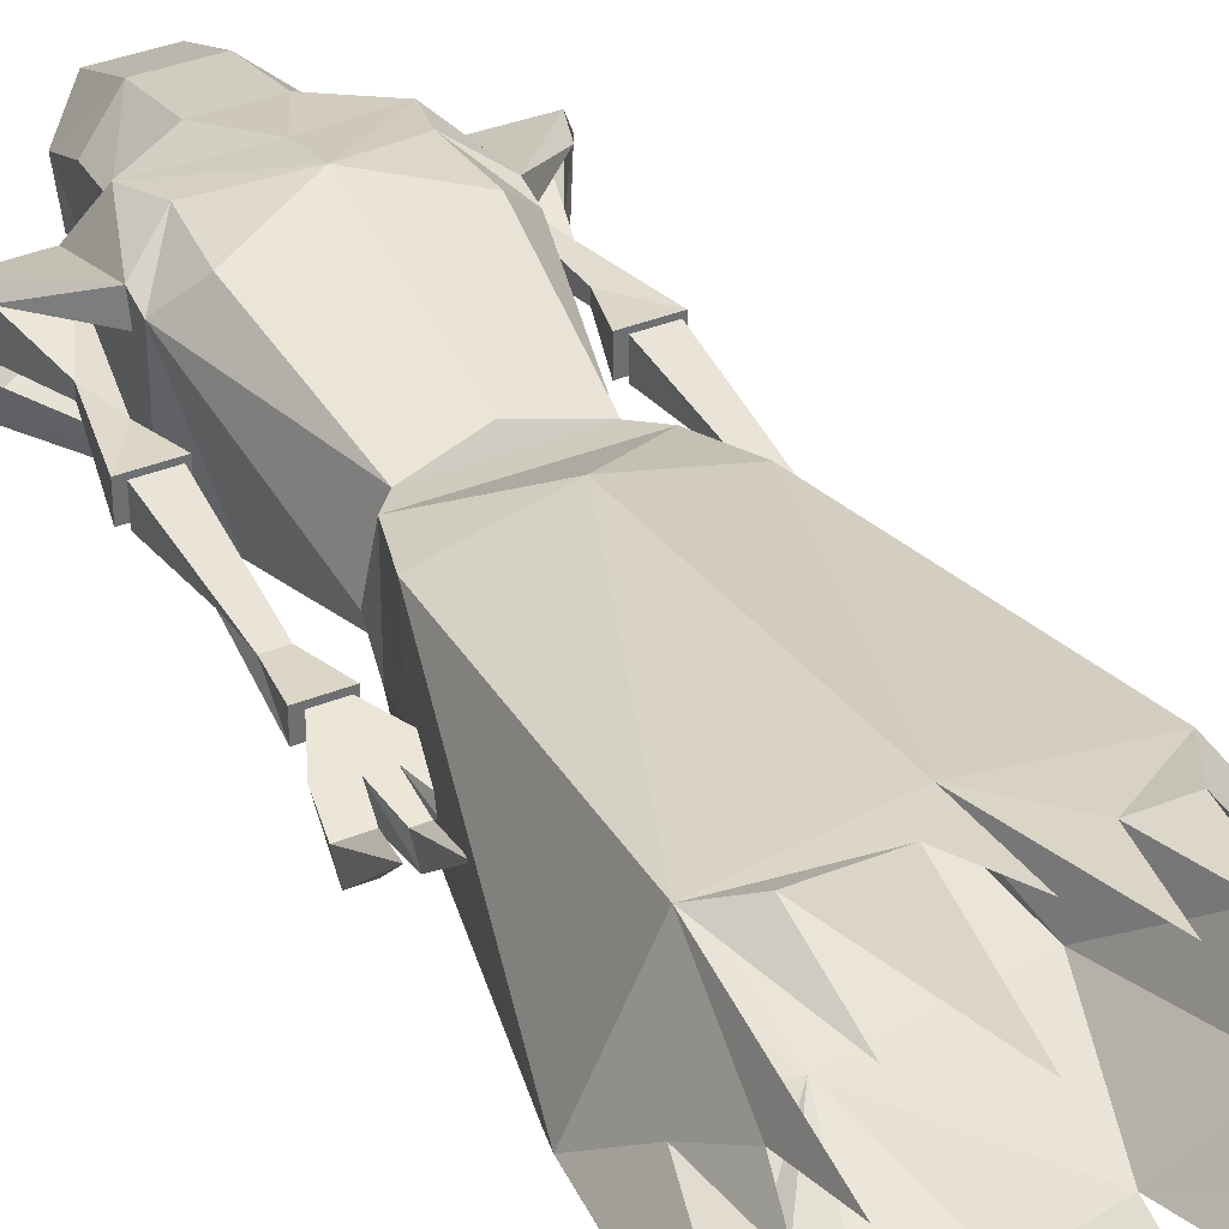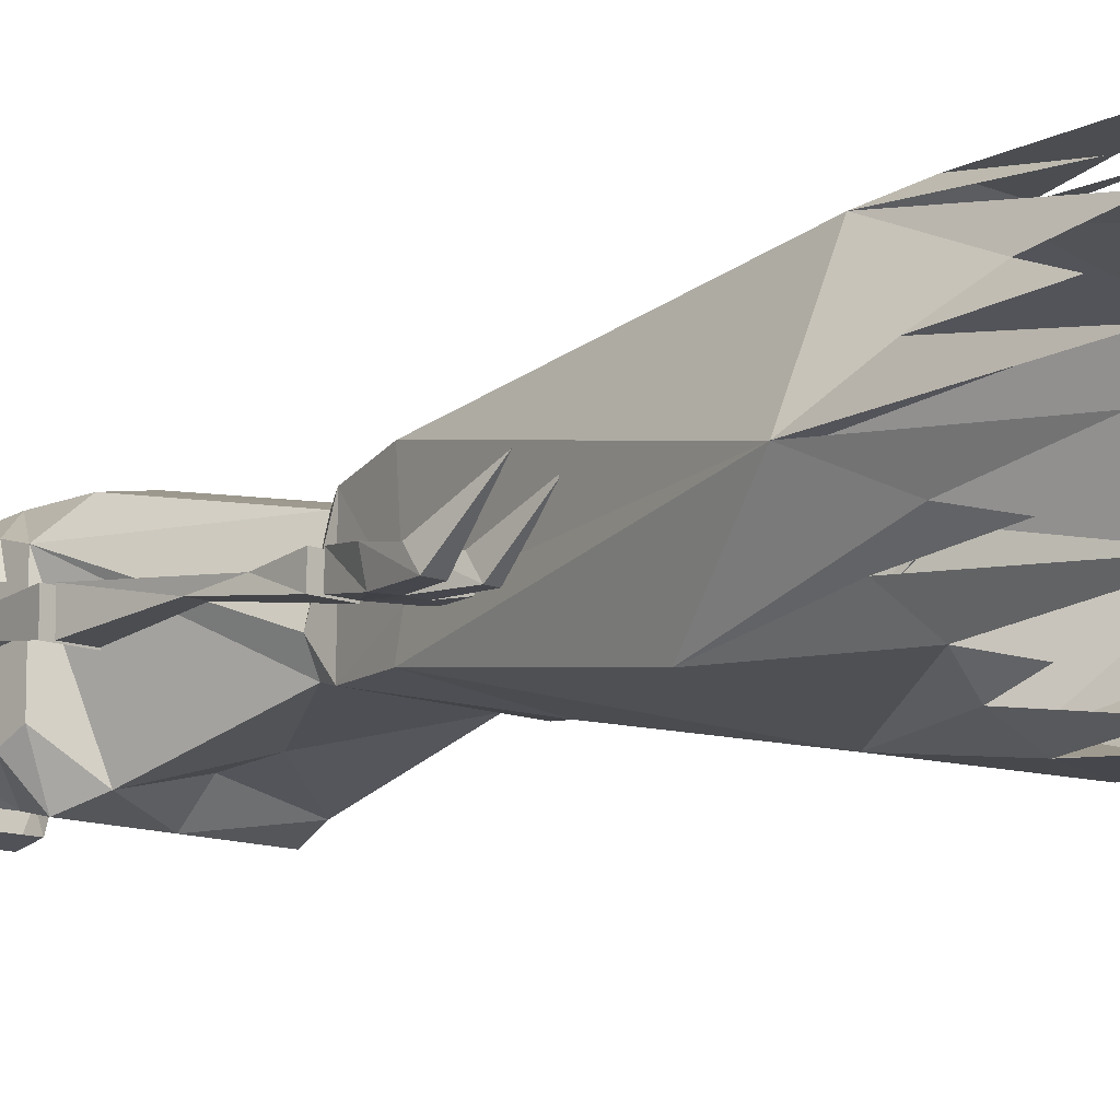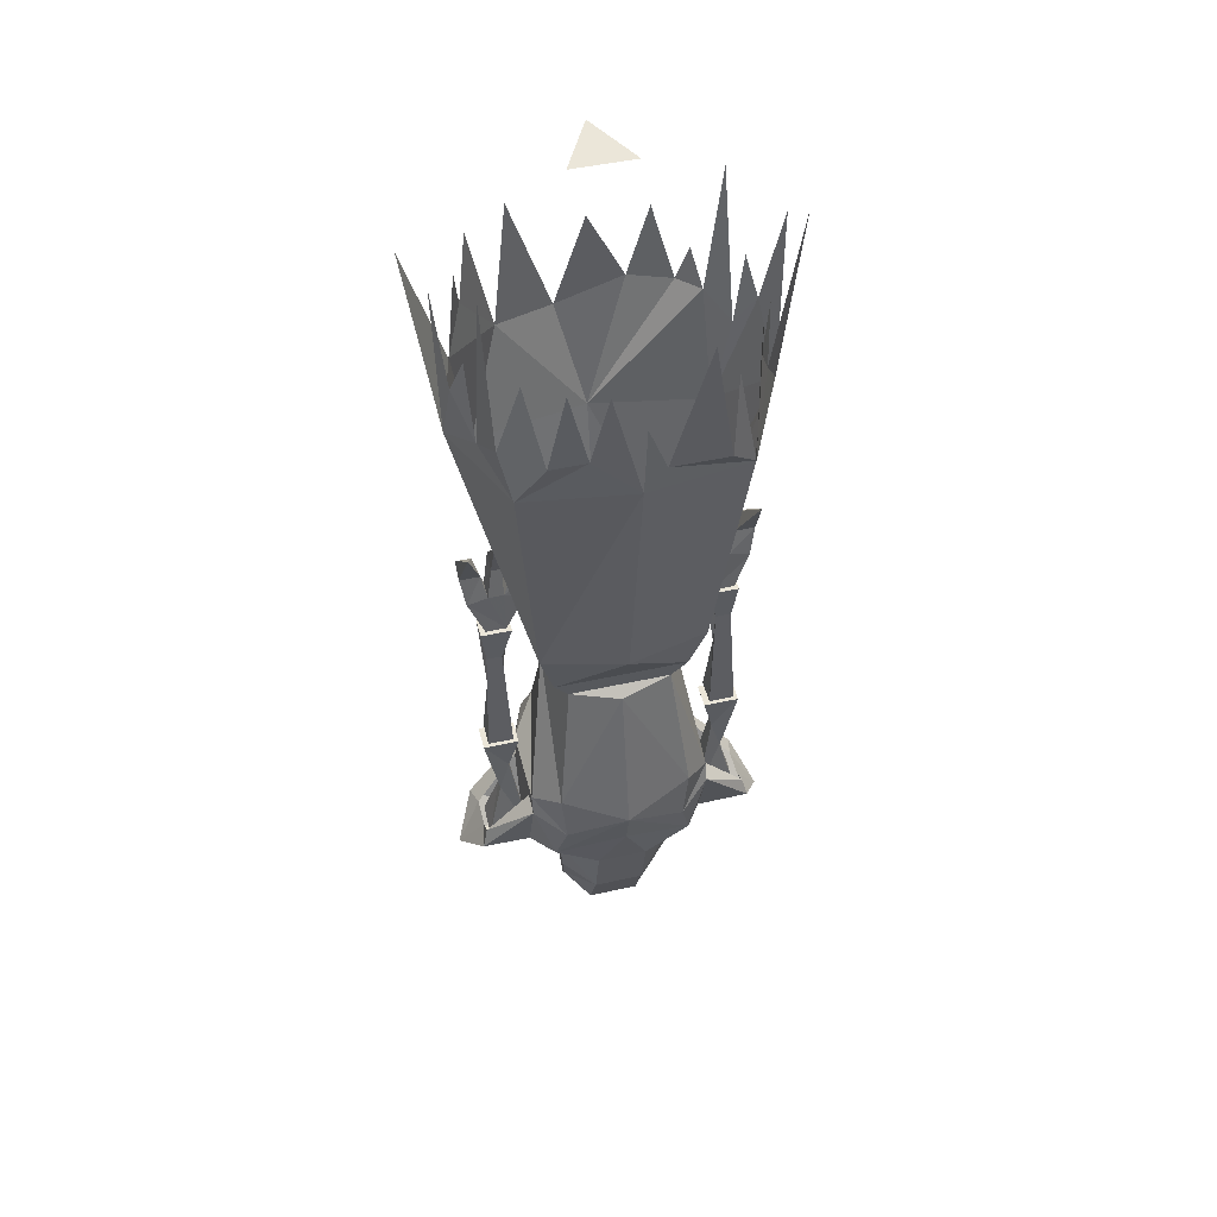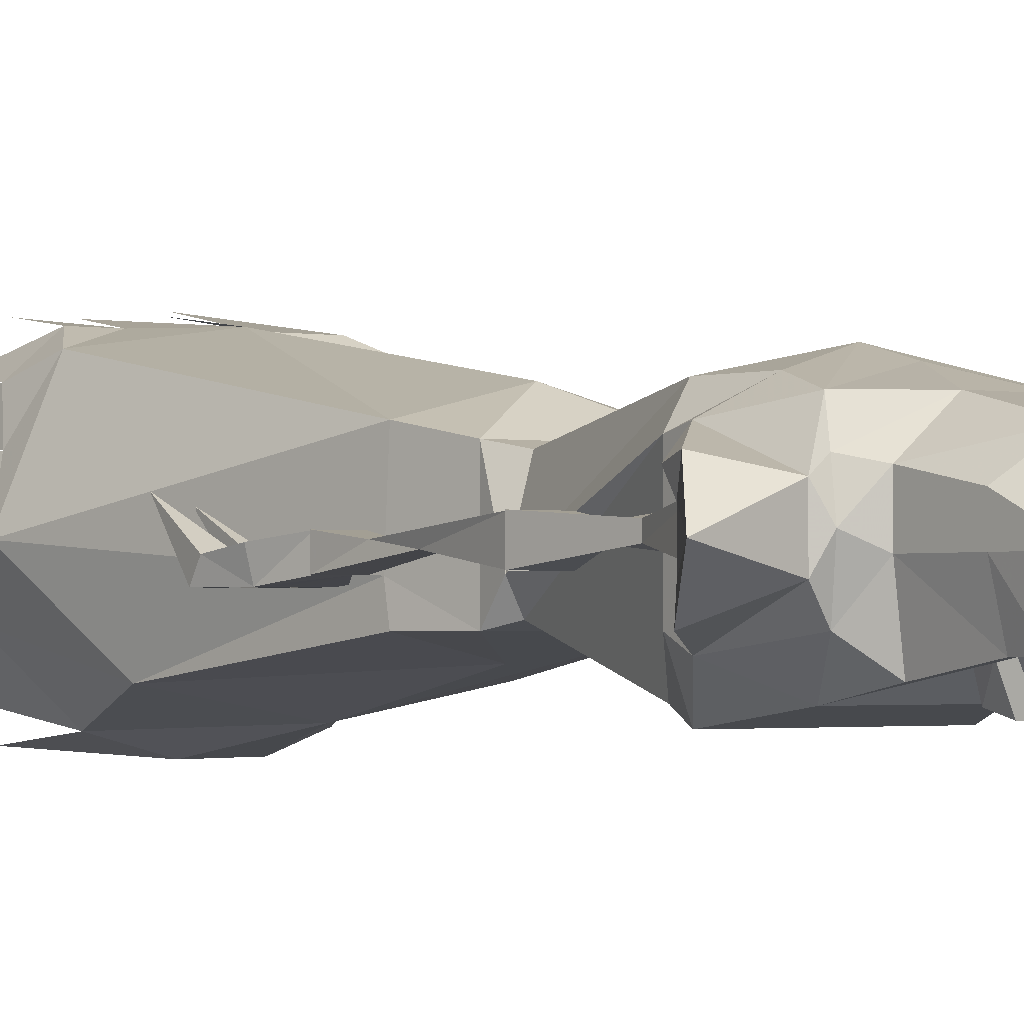
<metadata>
{"format":"obj","ext":"obj","renderer":"f3d","projection":"perspective","resolution":1024,"background":"white","views":[{"elev":37.6,"azim":152.9,"up":"+Z"},{"elev":-11.0,"azim":133.5,"up":"+Z"},{"elev":48.2,"azim":-13.9,"up":"+Y"},{"elev":-1.6,"azim":-34.4,"up":"+Z"}]}
</metadata>
<code>
v -0.1406 -1.141 0.1328
v -0.1406 -1.133 0.1016
v -0.1406 -1.258 0.09375
v -0.1094 -1.234 0.1484
v -0.09375 -1.172 0.1641
v -0.1406 -1.109 0.125
v -0.2109 -1.203 0.1016
v -0.2188 -1.234 0.1094
v -0.25 -1.281 0.05469
v -0.1406 -1.258 0.03125
v -0.125 -1.266 0.0625
v -0.1172 -1.25 0.1094
v -0.03906 -1.281 0.1484
v 0 -1.195 0.1719
v 0 -1.133 0.1875
v -0.1016 -1.086 0.1641
v -0.1016 -0.875 0.03906
v -0.08594 -0.875 0.007812
v -0.1016 -1.062 -0.04688
v -0.1406 -1.109 0
v -0.1406 -1.141 0.007812
v -0.1406 -1.141 -0.01562
v -0.1172 -1.25 0
v -0.09375 -1.281 0.04688
v -0.09375 -1.281 0.1016
v -0.03906 -1.383 0.125
v 0.03906 -1.281 0.1484
v 0.1094 -1.234 0.1484
v 0.09375 -1.172 0.1641
v 0.1016 -1.086 0.1641
v 0 -0.8906 0.1406
v -0.07812 -0.875 0.125
v -0.1016 -0.8438 0.1328
v -0.1016 -0.8438 0
v 0.08594 -0.875 0.007812
v 0 -1 -0.01562
v 0 -1.07 -0.02344
v 0 -1.109 -0.0625
v -0.1172 -1.109 -0.0625
v -0.2188 -1.227 0
v -0.2109 -1.219 0.03125
v -0.2109 -1.219 0.07812
v 0.1406 -1.258 0.09375
v 0.1406 -1.133 0.1016
v 0.1406 -1.141 0.1328
v 0.1172 -1.25 0.1094
v 0.125 -1.266 0.0625
v 0.1406 -1.258 0.03125
v 0.1406 -1.141 0.007812
v 0.1406 -1.109 0
v 0.1406 -1.109 0.125
v 0.2109 -1.203 0.1016
v 0.2188 -1.234 0.1094
v 0.2109 -1.219 0.07812
v 0.25 -1.281 0.05469
v 0.2109 -1.219 0.03125
v 0.2188 -1.227 0
v 0.1406 -1.141 -0.01562
v 0.1172 -1.109 -0.0625
v 0.1016 -1.062 -0.04688
v 0.1172 -1.25 0
v 0.07812 -1.188 -0.04688
v 0.1016 -0.875 0.03906
v 0.07812 -0.875 0.125
v -0.07812 -1.188 -0.04688
v -0.07812 -1.273 -0.03125
v -0.07031 -1.359 -0.01562
v -0.08594 -1.359 0.04688
v -0.08594 -1.359 0.08594
v -0.07812 -1.438 0.04688
v -0.03906 -1.469 0.08594
v 0.03906 -1.383 0.125
v 0.09375 -1.281 0.1016
v 0.03906 -1.25 0
v -0.03906 -1.25 0
v -0.07031 -1.273 -0.03125
v -0.0625 -1.359 -0.01562
v -0.07031 -1.398 -0.01562
v 0.1016 -0.8438 0.1328
v 0 -0.7656 0.1797
v -0.125 -0.7656 0.1484
v -0.125 -0.7578 0.03906
v -0.125 -0.7656 0
v 0 -0.7266 -0.02344
v 0.1016 -0.8438 0
v 0.09375 -1.281 0.04688
v 0.07812 -1.273 -0.03125
v 0.07031 -1.273 -0.03125
v 0.03906 -1.289 -0.01562
v -0.03906 -1.289 -0.01562
v -0.04688 -1.32 -0.01562
v -0.03125 -1.328 -0.01562
v -0.01562 -1.328 -0.05469
v -0.05469 -1.383 -0.01562
v -0.0625 -1.398 -0.01562
v -0.07031 -1.438 -0.02344
v -0.03906 -1.469 -0.03906
v -0.03906 -1.492 0.03906
v 0.03906 -1.469 0.08594
v 0.07812 -1.438 0.04688
v 0.08594 -1.359 0.08594
v 0.07031 -1.359 -0.01562
v 0.0625 -1.359 -0.01562
v 0.04688 -1.32 -0.01562
v 0.02344 -1.281 -0.04688
v 0.02344 -1.312 -0.05469
v -0.02344 -1.312 -0.05469
v -0.02344 -1.281 -0.04688
v 0.08594 -1.359 0.04688
v 0.07031 -1.398 -0.01562
v 0.0625 -1.398 -0.01562
v 0.05469 -1.383 -0.01562
v 0.01562 -1.328 -0.05469
v 0.03125 -1.328 -0.01562
v 0.07031 -1.438 -0.02344
v 0.0625 -1.43 -0.02344
v 0.05469 -1.414 -0.05469
v 0.05469 -1.406 -0.03125
v 0 -1.391 -0.05469
v 0.007812 -1.375 -0.02344
v 0.01562 -1.352 -0.05469
v -0.01562 -1.352 -0.05469
v -0.007812 -1.375 -0.02344
v -0.05469 -1.406 -0.03125
v -0.05469 -1.414 -0.05469
v -0.0625 -1.43 -0.02344
v -0.03125 -1.461 -0.03906
v 0.03125 -1.461 -0.03906
v 0.03906 -1.469 -0.03906
v 0.03906 -1.492 0.03906
v 0.03125 -1.438 -0.07031
v 0.1641 -0.8984 0.05469
v 0.1562 -1.016 0.03906
v 0.1562 -1.016 0.07812
v 0.1641 -0.8359 0.0625
v 0.1484 -0.7734 0.03906
v 0.1953 -0.7734 0.03906
v 0.1875 -0.8984 0.05469
v 0.1953 -1.016 0.03906
v 0.1953 -1.016 0.07812
v 0.1875 -0.8359 0.0625
v 0.1484 -0.7734 0.07031
v 0.1953 -0.7734 0.07031
v 0.1797 -1.141 0.05469
v 0.2031 -1.227 0.03906
v 0.1406 -1.234 0.03906
v 0.1641 -1.086 0.05469
v 0.2031 -1.023 0.03906
v 0.2031 -1.023 0.07812
v 0.1797 -1.141 0.07031
v 0.2031 -1.234 0.08594
v 0.1406 -1.234 0.08594
v 0.1641 -1.086 0.07031
v 0.1484 -1.023 0.03906
v 0.1484 -1.023 0.07812
v -0.1406 -1.234 0.03906
v -0.2031 -1.227 0.03906
v -0.1797 -1.141 0.05469
v -0.1641 -1.086 0.05469
v -0.1641 -1.086 0.07031
v -0.1406 -1.234 0.08594
v -0.2031 -1.234 0.08594
v -0.1797 -1.141 0.07031
v -0.2031 -1.023 0.07812
v -0.2031 -1.023 0.03906
v -0.1484 -1.023 0.03906
v -0.1484 -1.023 0.07812
v -0.1562 -1.016 0.07812
v -0.1562 -1.016 0.03906
v -0.1641 -0.8984 0.05469
v -0.1641 -0.8359 0.0625
v -0.1875 -0.8359 0.0625
v -0.1953 -1.016 0.07812
v -0.1953 -1.016 0.03906
v -0.1875 -0.8984 0.05469
v -0.1953 -0.7734 0.03906
v -0.1484 -0.7734 0.03906
v -0.1484 -0.7734 0.07031
v -0.1953 -0.7734 0.07031
v 0.125 -0.7656 0
v 0.125 -0.7578 0.03906
v 0.125 -0.7656 0.1484
v 0.1562 -0.3594 0.2188
v 0 -0.3594 0.2422
v -0.1641 -0.3594 0.2188
v -0.2266 -0.3594 0.07031
v -0.1719 -0.4844 -0.03906
v 0 -0.4844 -0.07031
v 0.1719 -0.4844 -0.03906
v 0.2266 -0.3594 0.07031
v 0.1953 -0.2891 0.125
v 0.1719 -0.2266 0.1641
v 0.1641 -0.1328 0.1875
v 0.07812 -0.1016 0.2734
v 0.03125 -0.3203 0.2422
v 0.1172 -0.3203 0.2422
v 0.125 -0.1953 0.2266
v 0 -0.2344 0.2578
v -0.04688 -0.1719 0.2578
v -0.07031 -0.2891 0.2422
v -0.125 -0.2891 0.2422
v -0.1797 -0.2891 0.1953
v -0.1953 -0.3203 0.1406
v -0.2188 -0.2578 0.1016
v -0.2344 -0.1016 0.08594
v -0.1016 -0.1562 0.2578
v 0.25 -0.07031 0.08594
v 0.1875 -0.1641 0.1406
v -0.1484 -0.1719 0.2109
v -0.1875 -0.07031 0.1641
v -0.2031 -0.1953 0.125
v 0.125 -0.2891 -0.07812
v 0.1406 -0.2266 -0.0625
v 0.1562 -0.2891 -0.04688
v 0.0625 -0.2891 -0.1016
v 0.09375 -0.1719 -0.09375
v 0.1719 -0.07031 -0.02344
v 0.1875 -0.3203 -0.007812
v 0.2109 -0.2578 0.02344
v 0.2344 -0.1016 0.04688
v 0.1953 -0.1953 0.007812
v -0.03906 -0.3203 -0.1016
v 0.007812 -0.1797 -0.1016
v -0.1016 -0.1328 -0.09375
v -0.125 -0.3203 -0.07812
v -0.2031 -0.2891 0.007812
v -0.1797 -0.2266 -0.02344
v -0.1641 -0.1328 -0.04688
v -0.2656 -0.07031 0.04688
v -0.2188 -0.6641 0.05469
v -0.1875 -0.6641 0.05469
v -0.2109 -0.5781 0.1016
v -0.2188 -0.6484 0.03125
v -0.2031 -0.7109 0.03125
v -0.2109 -0.7109 0.0625
v -0.1797 -0.7031 0.0625
v -0.1953 -0.6484 0.03125
v -0.1797 -0.7031 0.03125
v -0.1562 -0.7656 0.03906
v -0.1875 -0.7656 0.03906
v -0.1875 -0.7656 0.07031
v -0.1562 -0.7656 0.07031
v -0.1562 -0.7031 0.0625
v -0.1562 -0.6562 0.05469
v -0.1719 -0.6562 0.05469
v -0.1719 -0.5703 0.09375
v -0.1719 -0.6406 0.03125
v -0.1562 -0.7031 0.03125
v -0.125 -0.7109 0.03125
v -0.1562 -0.6406 0.03125
v -0.1406 -0.6641 0.05469
v -0.1406 -0.6484 0.03125
v -0.1094 -0.6484 0.03125
v -0.125 -0.7109 0.0625
v -0.1094 -0.6641 0.05469
v -0.1172 -0.5625 0.1016
v 0.1562 -0.7656 0.03906
v 0.1875 -0.7656 0.03906
v 0.1875 -0.7656 0.07031
v 0.1562 -0.7656 0.07031
v 0.125 -0.7109 0.03125
v 0.1562 -0.7031 0.03125
v 0.1797 -0.7031 0.03125
v 0.2031 -0.7109 0.03125
v 0.2109 -0.7109 0.0625
v 0.1797 -0.7031 0.0625
v 0.1562 -0.7031 0.0625
v 0.125 -0.7109 0.0625
v 0.1094 -0.6641 0.05469
v 0.1094 -0.6484 0.03125
v 0.1406 -0.6484 0.03125
v 0.1562 -0.6562 0.05469
v 0.1562 -0.6406 0.03125
v 0.1719 -0.6406 0.03125
v 0.1875 -0.6641 0.05469
v 0.1953 -0.6484 0.03125
v 0.2188 -0.6484 0.03125
v 0.2188 -0.6641 0.05469
v 0.2109 -0.5781 0.1016
v 0.1719 -0.5703 0.09375
v 0.1719 -0.6562 0.05469
v 0.1406 -0.6641 0.05469
v 0.1172 -0.5625 0.1016
v -0.03125 -1.438 -0.07031
v 0 -1.375 -0.0625
v 0 0 -0.0625
v -0.04688 0 0.03125
v 0.04688 0 0.03125
v -0.1875 -0.1641 -0.007812
f 1 2 3
f 1 3 4
f 1 4 5
f 1 5 6
f 1 6 2
f 1 2 7
f 1 7 8
f 1 8 3
f 3 8 9
f 3 9 10
f 3 10 11
f 3 11 12
f 3 12 4
f 4 12 13
f 4 13 14
f 4 14 15
f 4 15 5
f 5 15 16
f 5 16 6
f 6 16 17
f 6 17 18
f 6 18 19
f 6 19 20
f 6 20 6
f 6 20 21
f 6 21 2
f 2 21 10
f 2 10 3
f 21 22 10
f 10 22 23
f 10 23 11
f 11 23 24
f 11 24 25
f 11 25 12
f 12 25 13
f 13 25 26
f 13 26 27
f 13 27 14
f 14 27 28
f 14 28 15
f 15 28 29
f 15 29 30
f 15 30 31
f 15 31 16
f 16 31 32
f 16 32 17
f 17 32 33
f 17 33 34
f 17 34 18
f 18 34 35
f 18 35 36
f 18 36 19
f 19 36 37
f 19 37 38
f 19 38 39
f 19 39 20
f 20 39 22
f 20 22 21
f 21 22 40
f 21 40 41
f 41 40 9
f 41 9 42
f 42 9 8
f 42 8 7
f 43 44 45
f 43 45 28
f 43 28 46
f 43 46 47
f 43 47 48
f 43 48 49
f 43 49 44
f 44 49 50
f 44 50 51
f 44 51 45
f 44 45 52
f 52 45 53
f 52 53 54
f 54 53 55
f 54 55 56
f 56 55 57
f 56 57 49
f 49 57 58
f 49 58 50
f 50 58 59
f 50 59 60
f 50 60 51
f 50 51 51
f 48 58 49
f 58 48 61
f 58 61 62
f 58 62 59
f 59 62 38
f 59 38 60
f 60 38 37
f 60 37 36
f 60 36 35
f 60 35 51
f 51 35 63
f 51 63 64
f 51 64 30
f 51 30 29
f 51 29 45
f 45 29 28
f 23 22 65
f 23 65 66
f 23 66 24
f 24 66 67
f 24 67 68
f 24 68 25
f 25 68 69
f 25 69 26
f 26 69 70
f 26 70 71
f 26 71 72
f 26 72 27
f 27 72 73
f 27 73 46
f 27 46 28
f 39 65 22
f 65 39 38
f 65 38 62
f 65 62 74
f 65 74 75
f 65 75 76
f 65 76 66
f 66 76 77
f 66 77 67
f 67 77 78
f 67 78 68
f 68 78 70
f 68 70 69
f 31 31 31
f 30 64 31
f 31 64 32
f 32 64 33
f 33 64 79
f 33 79 80
f 33 80 81
f 33 81 82
f 33 82 34
f 34 82 83
f 34 83 84
f 34 84 85
f 34 85 35
f 35 85 63
f 63 85 79
f 63 79 64
f 61 48 47
f 61 47 86
f 61 86 87
f 61 87 62
f 62 87 88
f 62 88 74
f 74 88 89
f 74 89 75
f 75 89 90
f 75 90 76
f 76 90 91
f 76 91 77
f 77 91 92
f 77 94 95
f 77 95 78
f 78 95 96
f 78 96 70
f 70 96 97
f 70 97 98
f 70 98 71
f 71 98 99
f 71 99 72
f 72 99 100
f 72 100 101
f 72 101 73
f 73 101 86
f 73 86 47
f 73 47 46
f 22 10 40
f 40 10 9
f 87 86 102
f 87 102 103
f 87 103 88
f 88 103 104
f 88 104 89
f 86 109 102
f 102 109 110
f 102 110 103
f 103 110 111
f 103 111 112
f 103 114 104
f 104 114 92
f 104 92 91
f 104 91 107
f 104 107 106
f 109 100 110
f 110 100 115
f 110 115 111
f 111 115 116
f 95 126 96
f 96 126 127
f 96 127 97
f 97 127 128
f 97 128 129
f 97 129 130
f 97 130 98
f 98 130 99
f 99 130 100
f 100 130 129
f 100 129 115
f 115 129 128
f 115 128 116
f 100 109 101
f 101 109 86
f 57 48 58
f 48 57 55
f 48 55 43
f 43 55 53
f 43 53 45
f 85 84 180
f 85 180 181
f 85 181 79
f 79 181 182
f 79 182 80
f 80 182 183
f 80 183 184
f 80 184 81
f 81 184 185
f 81 185 186
f 81 186 82
f 82 186 187
f 82 187 83
f 83 187 84
f 84 187 188
f 84 188 180
f 180 188 189
f 180 189 190
f 180 190 181
f 181 190 182
f 182 190 183
f 183 190 191
f 183 191 192
f 183 192 193
f 194 195 196
f 196 195 183
f 196 183 197
f 195 198 184
f 195 184 183
f 184 199 200
f 184 200 185
f 185 200 201
f 185 201 202
f 185 202 203
f 185 203 186
f 186 203 204
f 186 204 205
f 200 206 201
f 190 207 191
f 191 208 192
f 201 209 202
f 202 210 203
f 203 211 204
f 212 213 214
f 212 214 188
f 212 188 215
f 212 215 216
f 214 217 218
f 214 218 189
f 214 189 188
f 219 220 190
f 219 190 189
f 219 189 218
f 219 218 221
f 188 222 215
f 215 222 223
f 224 222 225
f 225 222 188
f 225 188 187
f 225 187 226
f 225 226 227
f 225 227 228
f 186 226 187
f 226 186 229
f 286 287 288
f 226 289 227
f 77 92 93
f 77 93 94
f 89 104 105
f 105 104 106
f 105 106 107
f 105 107 108
f 108 107 91
f 108 91 90
f 103 112 113
f 103 113 114
f 111 116 117
f 111 117 118
f 111 118 112
f 112 120 121
f 112 121 113
f 113 121 93
f 93 121 122
f 93 122 94
f 94 122 123
f 94 124 95
f 95 124 125
f 95 125 126
f 116 128 131
f 116 131 117
f 117 131 119
f 132 133 134
f 132 134 135
f 132 135 136
f 132 136 137
f 132 137 138
f 132 138 139
f 132 139 133
f 133 139 134
f 134 139 140
f 134 140 141
f 134 141 135
f 135 141 142
f 135 142 136
f 136 142 137
f 137 142 143
f 137 143 141
f 137 141 138
f 138 141 140
f 138 140 139
f 141 143 142
f 144 145 146
f 144 146 147
f 144 147 148
f 144 148 149
f 144 149 150
f 144 150 151
f 144 151 145
f 145 151 146
f 146 151 152
f 146 152 153
f 146 153 147
f 147 153 154
f 147 154 148
f 148 154 149
f 149 154 155
f 149 155 153
f 149 153 150
f 150 153 152
f 150 152 151
f 153 155 154
f 156 157 158
f 156 158 159
f 156 159 160
f 156 160 161
f 156 161 162
f 156 162 157
f 157 162 158
f 158 162 163
f 158 163 164
f 158 164 165
f 158 165 159
f 159 165 166
f 159 166 160
f 160 166 167
f 160 167 164
f 160 164 163
f 160 163 161
f 161 163 162
f 166 165 164
f 166 164 167
f 168 169 170
f 168 170 171
f 168 171 172
f 168 172 173
f 168 173 174
f 168 174 169
f 169 174 170
f 170 174 175
f 170 175 176
f 170 176 177
f 170 177 171
f 171 177 178
f 171 178 172
f 172 178 179
f 172 179 176
f 172 176 175
f 172 175 173
f 173 175 174
f 178 177 176
f 178 176 179
f 230 231 232
f 230 232 233
f 230 233 234
f 230 234 235
f 230 235 231
f 231 235 236
f 231 236 237
f 231 237 232
f 232 237 233
f 233 237 238
f 233 238 234
f 234 238 239
f 234 239 240
f 234 240 241
f 234 241 235
f 235 241 242
f 235 242 236
f 236 242 243
f 236 243 244
f 236 244 245
f 236 245 238
f 236 238 237
f 245 244 246
f 245 246 247
f 245 247 238
f 238 247 248
f 238 248 239
f 239 248 249
f 239 249 242
f 239 242 240
f 240 242 241
f 244 250 246
f 246 250 247
f 247 250 248
f 248 250 243
f 248 243 251
f 248 251 252
f 248 252 249
f 249 252 253
f 249 253 254
f 249 254 242
f 242 254 243
f 243 254 255
f 243 255 251
f 251 255 256
f 251 256 252
f 252 256 253
f 253 256 255
f 253 255 254
f 243 250 244
f 257 258 259
f 257 259 260
f 257 260 261
f 257 261 262
f 257 262 263
f 257 263 264
f 257 264 258
f 258 264 259
f 259 264 265
f 259 265 260
f 260 265 266
f 260 266 267
f 260 267 268
f 260 268 261
f 261 268 269
f 261 269 270
f 261 270 262
f 262 270 271
f 262 271 267
f 262 267 272
f 262 272 273
f 262 273 263
f 263 273 274
f 263 274 266
f 263 266 275
f 263 275 276
f 263 276 264
f 264 276 277
f 264 277 265
f 265 277 278
f 265 278 266
f 266 278 275
f 275 278 279
f 275 279 276
f 276 279 277
f 277 279 278
f 280 272 281
f 280 281 274
f 280 274 273
f 280 273 272
f 269 282 283
f 269 283 270
f 270 283 271
f 271 283 282
f 271 282 267
f 267 282 268
f 268 282 269
f 274 281 266
f 266 281 267
f 267 281 272
f 125 119 284
f 125 284 126
f 126 284 127
f 127 284 128
f 128 284 131
f 131 284 119
f 285 121 120
f 285 120 119
f 285 119 123
f 285 123 122
f 123 285 119
f 119 285 120
f 112 118 119
f 112 119 120
f 94 123 119
f 94 119 124
f 117 119 118
f 125 124 119
f 285 122 121

</code>
